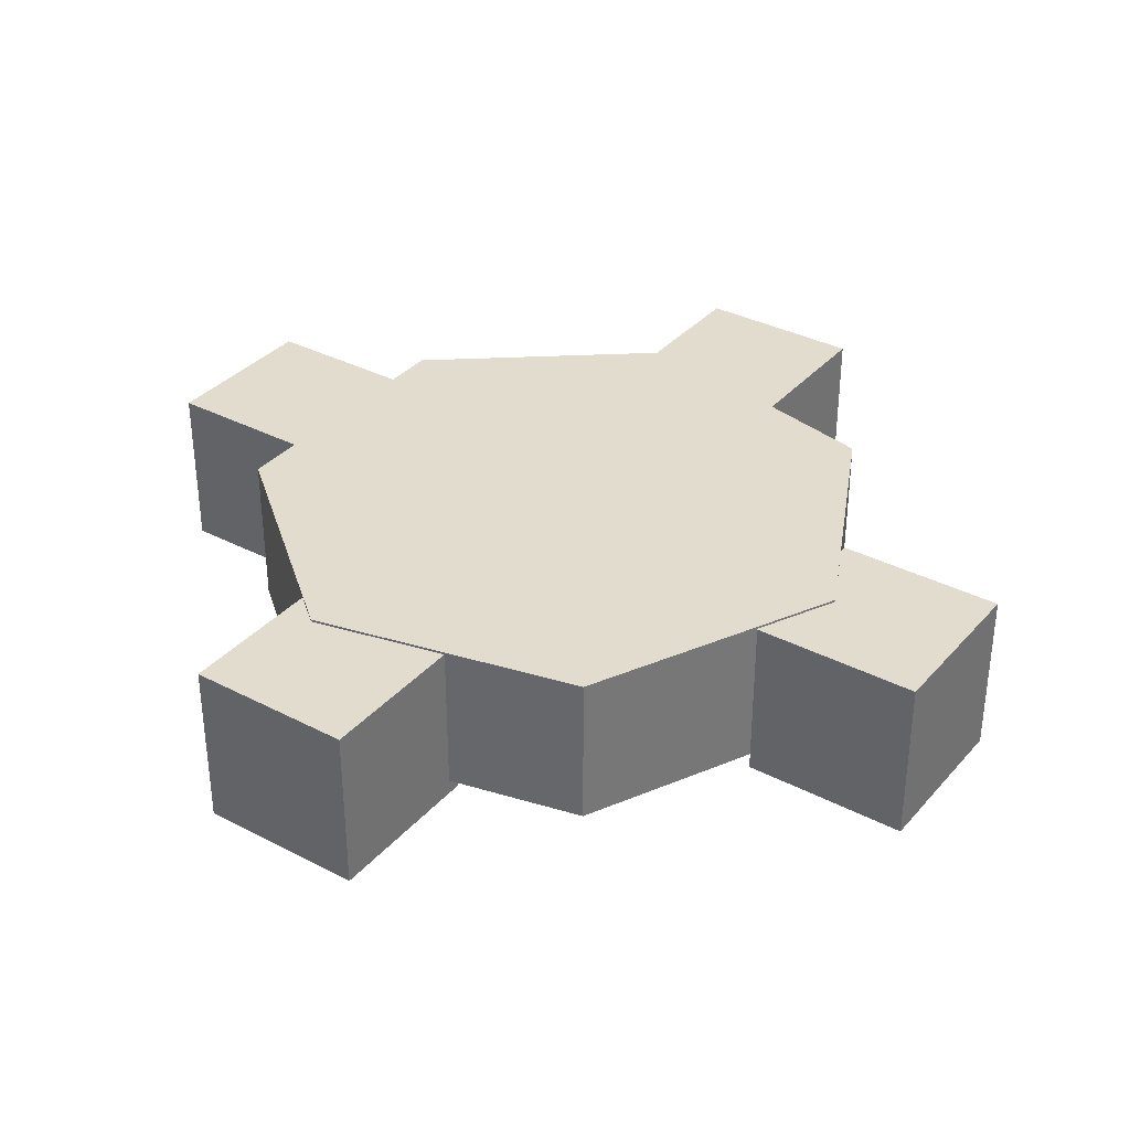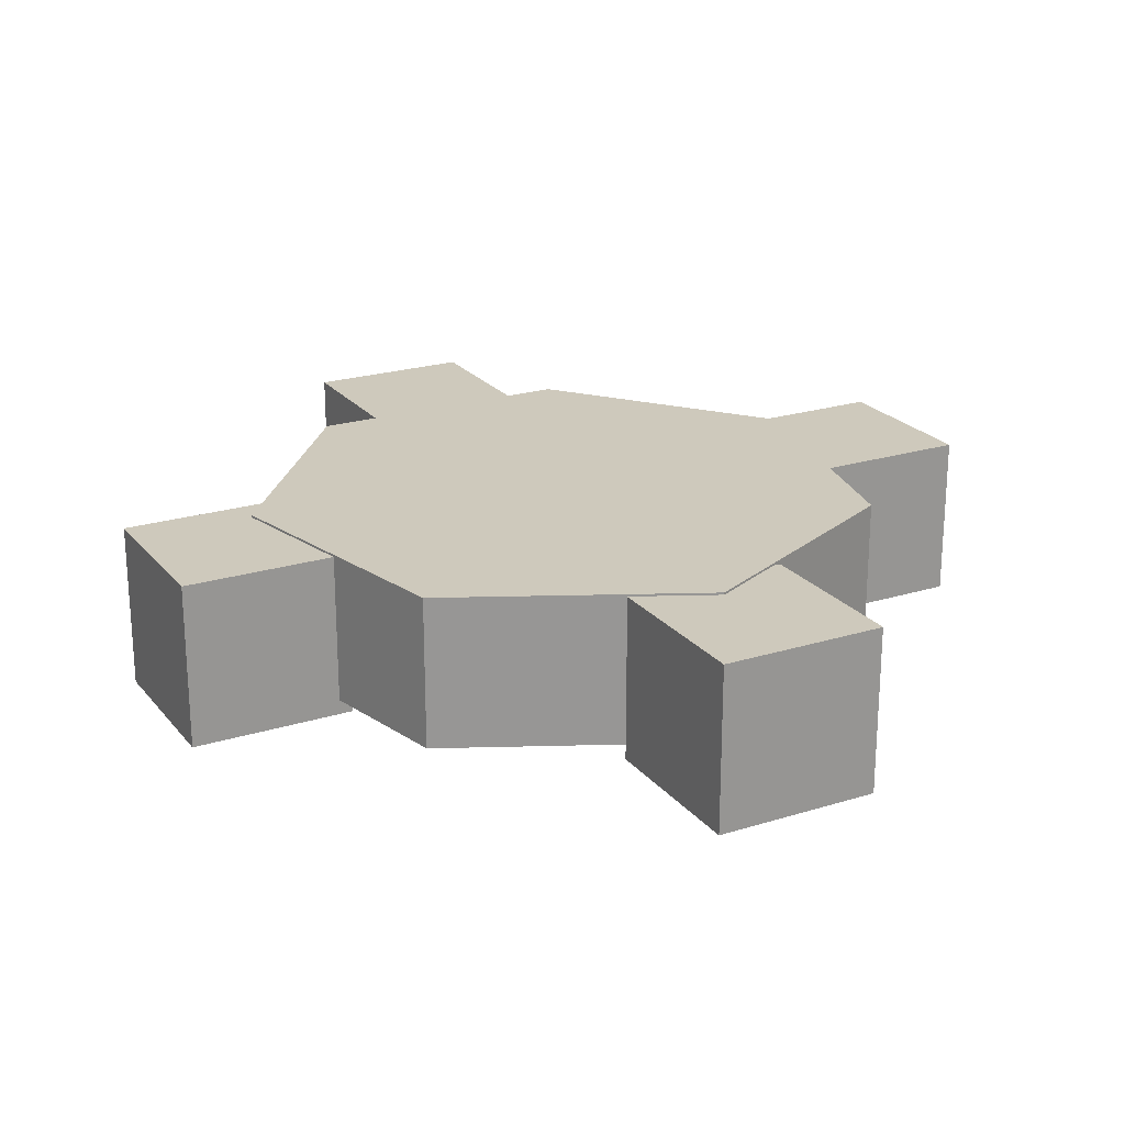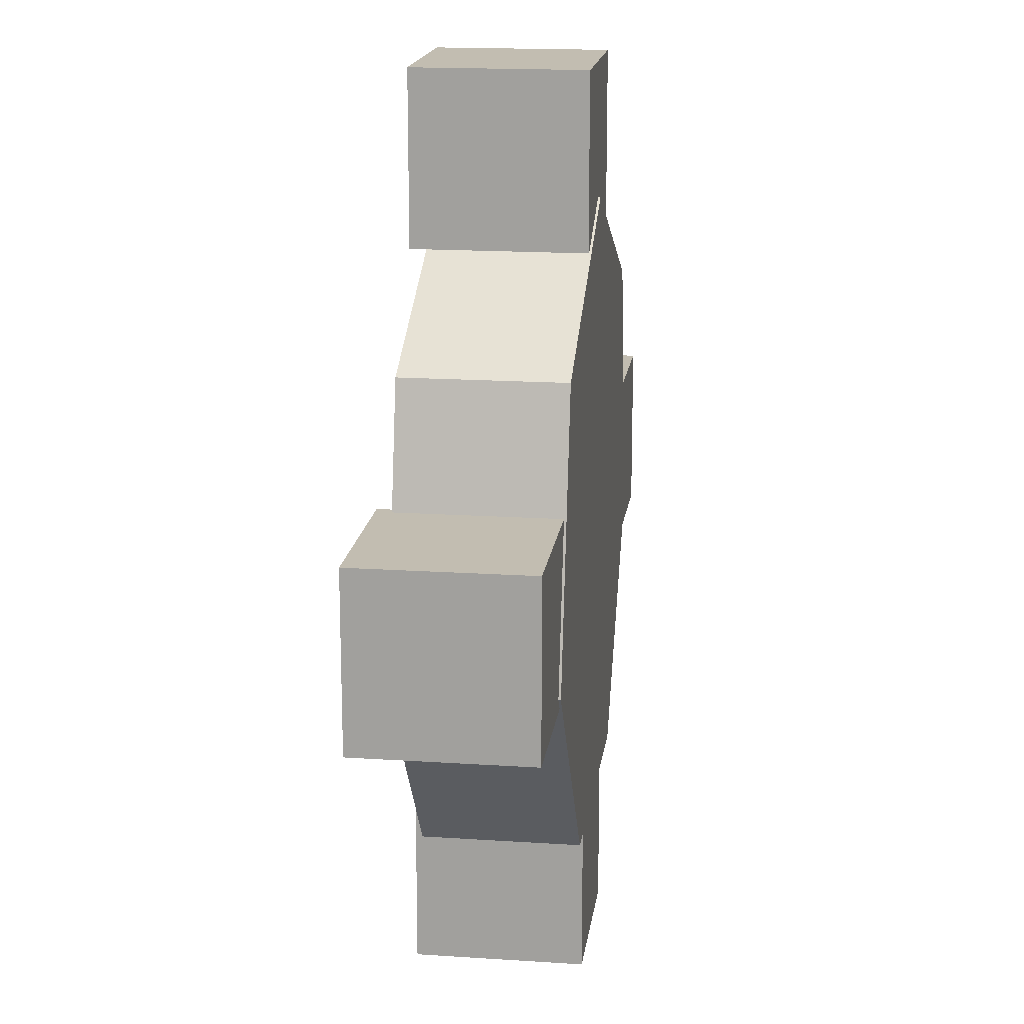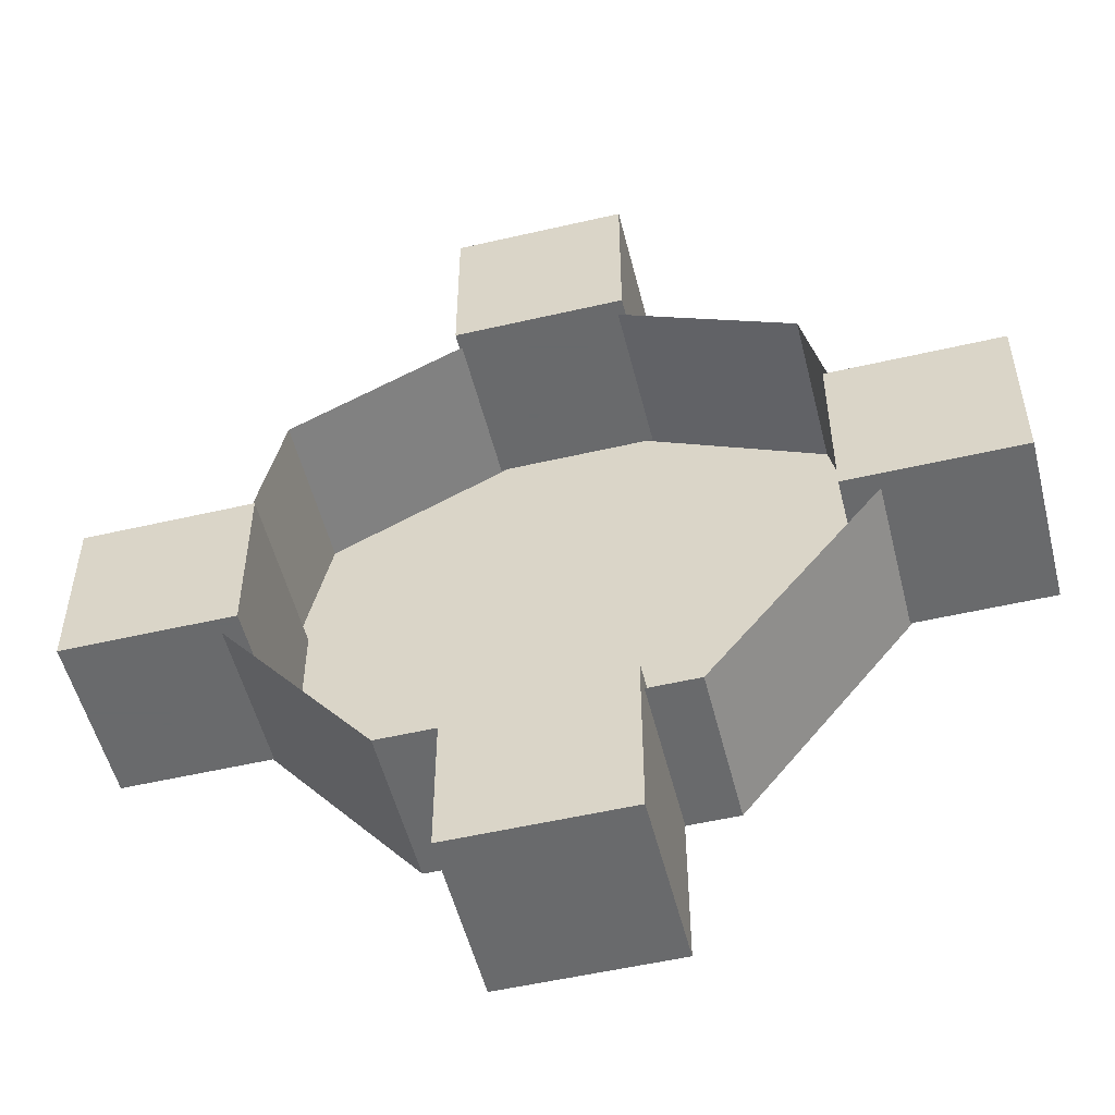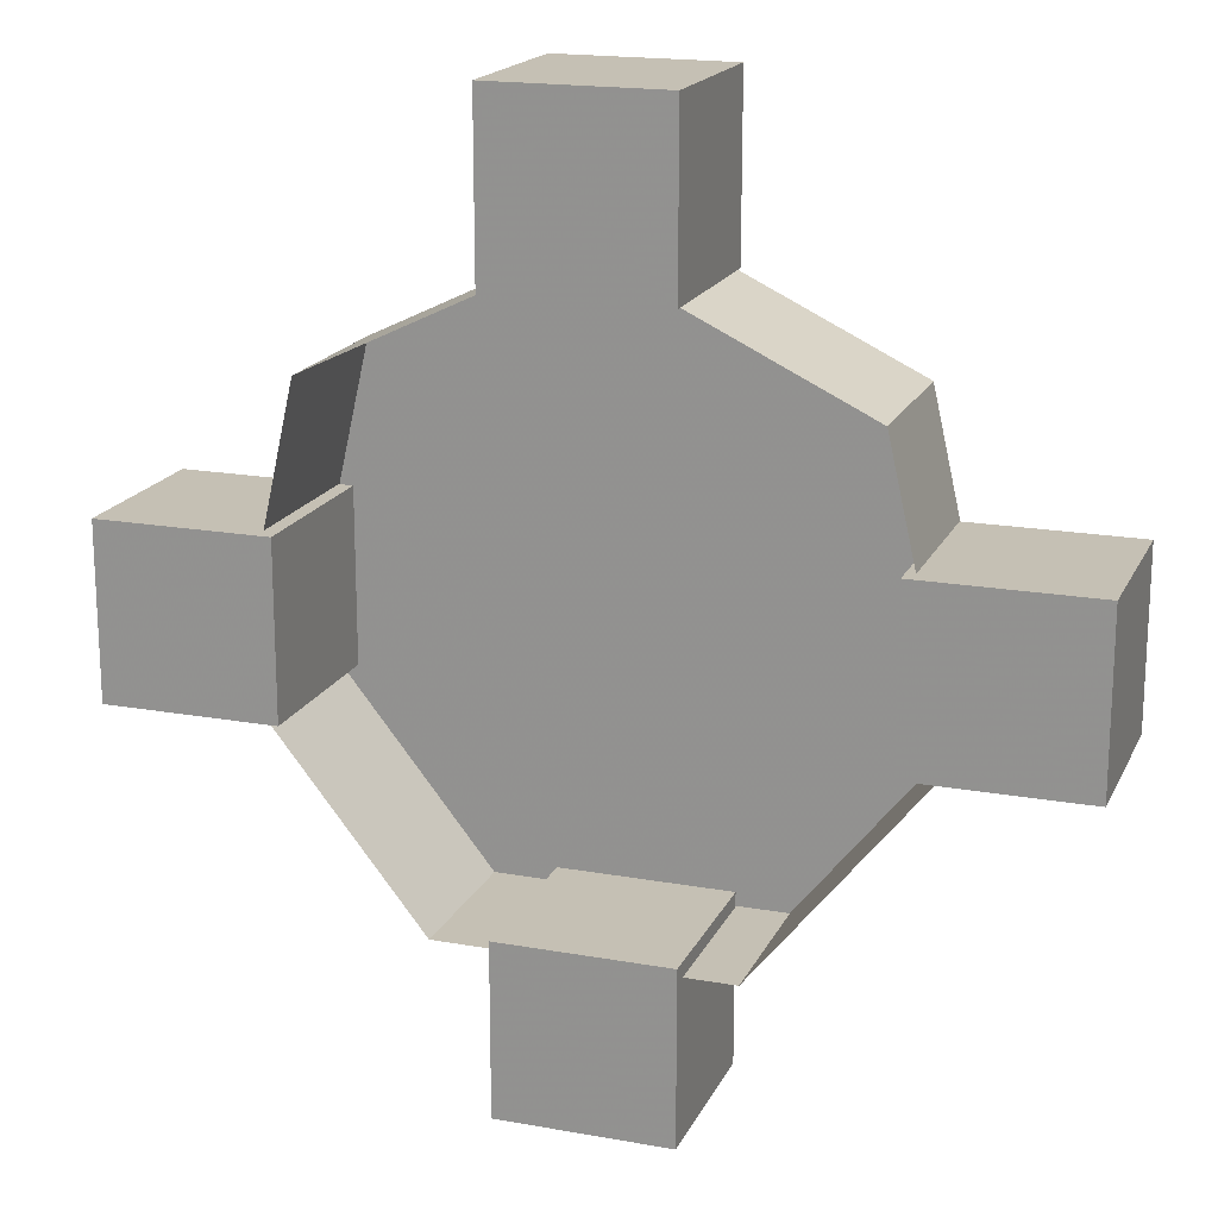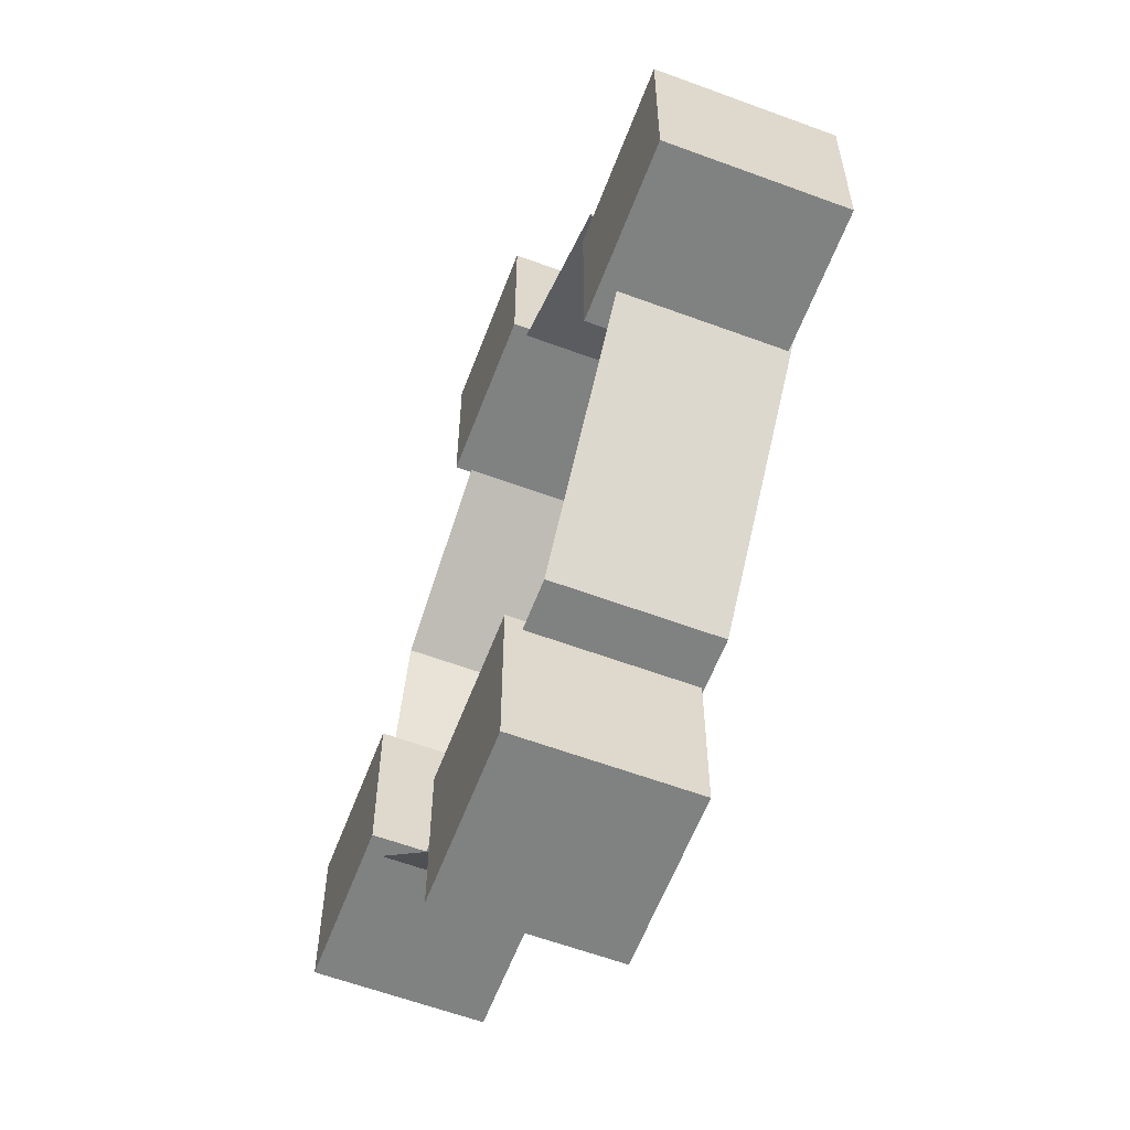
<metadata>
{"format":"obj","ext":"obj","renderer":"f3d","projection":"perspective","resolution":1024,"background":"white","views":[{"elev":34.7,"azim":124.9,"up":"+Z"},{"elev":22.4,"azim":151.7,"up":"+Z"},{"elev":16.9,"azim":-82.4,"up":"+Y"},{"elev":-52.9,"azim":-166.0,"up":"+Y"},{"elev":18.2,"azim":-160.8,"up":"+Y"},{"elev":-60.3,"azim":-110.8,"up":"+Y"}]}
</metadata>
<code>
o Object.1
v -8.729 -44.42 0
v -8.729 -44.42 16.73
v -8.729 -27.69 8e-06
v -8.729 -27.69 16.73
v 7.997 -27.69 8e-06
v 7.997 -27.69 16.73
v 7.997 -44.42 0
v 7.997 -44.42 16.73
v 26.93 -10.62 1.6e-05
v 26.93 -10.62 16.73
v 26.93 6.101 2.5e-05
v 26.93 6.101 16.73
v 43.65 6.101 2.5e-05
v 43.65 6.101 16.73
v 43.65 -10.62 1.6e-05
v 43.65 -10.62 16.73
v -8.356 27.89 3.5e-05
v -8.356 27.89 16.73
v -8.356 44.62 4.3e-05
v -8.356 44.62 16.73
v 8.37 44.62 4.3e-05
v 8.37 44.62 16.73
v 8.37 27.89 3.5e-05
v 8.37 27.89 16.73
v -43.27 -8.637 1.7e-05
v -43.27 -8.637 16.73
v -43.27 8.089 2.6e-05
v -43.27 8.089 16.73
v -26.54 8.089 2.6e-05
v -26.54 8.089 16.73
v -26.54 -8.637 1.7e-05
v -26.54 -8.637 16.73
v 25.25 19.64 1.514
v 31.42 -7.415 1.514
v 25.25 19.64 16.95
v 31.42 -7.415 16.95
v 14.12 -29.11 1.514
v -13.63 -29.11 1.514
v 14.12 -29.11 16.95
v -13.63 -29.11 16.95
v -30.93 -7.415 1.514
v -24.76 19.64 1.514
v -30.93 -7.415 16.95
v -24.76 19.64 16.95
v 0.2452 31.68 1.514
v 0.2452 31.68 16.95
f 1 2 3
f 2 4 3
f 3 4 5
f 4 6 5
f 5 6 7
f 6 8 7
f 7 8 1
f 8 2 1
f 3 5 1
f 1 5 7
f 6 4 8
f 8 4 2
f 9 10 11
f 11 10 12
f 11 12 13
f 13 12 14
f 13 14 15
f 15 14 16
f 15 16 9
f 9 16 10
f 11 13 9
f 13 15 9
f 14 12 16
f 12 10 16
f 17 18 19
f 19 18 20
f 19 20 21
f 20 22 21
f 21 22 23
f 23 22 24
f 23 24 17
f 24 18 17
f 19 21 17
f 17 21 23
f 22 20 24
f 24 20 18
f 25 26 27
f 26 28 27
f 27 28 29
f 29 28 30
f 29 30 31
f 30 32 31
f 31 32 25
f 25 32 26
f 27 29 25
f 29 31 25
f 30 28 32
f 28 26 32
f 33 34 35
f 35 34 36
f 37 38 39
f 39 38 40
f 41 42 43
f 43 42 44
f 45 33 46
f 46 33 35
f 34 37 36
f 36 37 39
f 38 41 40
f 40 41 43
f 42 45 44
f 44 45 46
f 40 43 39
f 39 43 36
f 43 44 36
f 36 44 35
f 44 46 35

</code>
